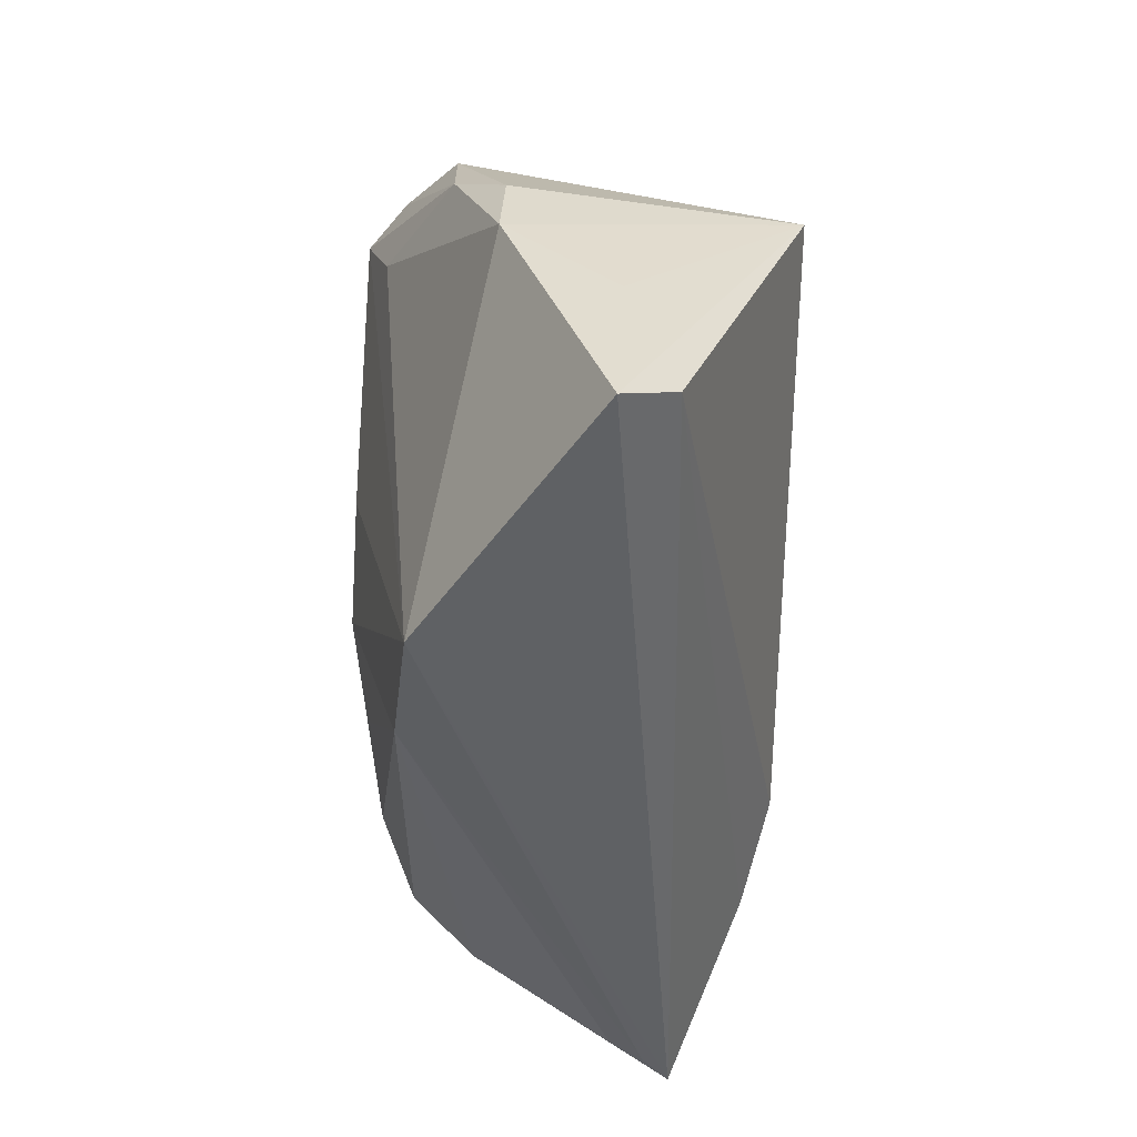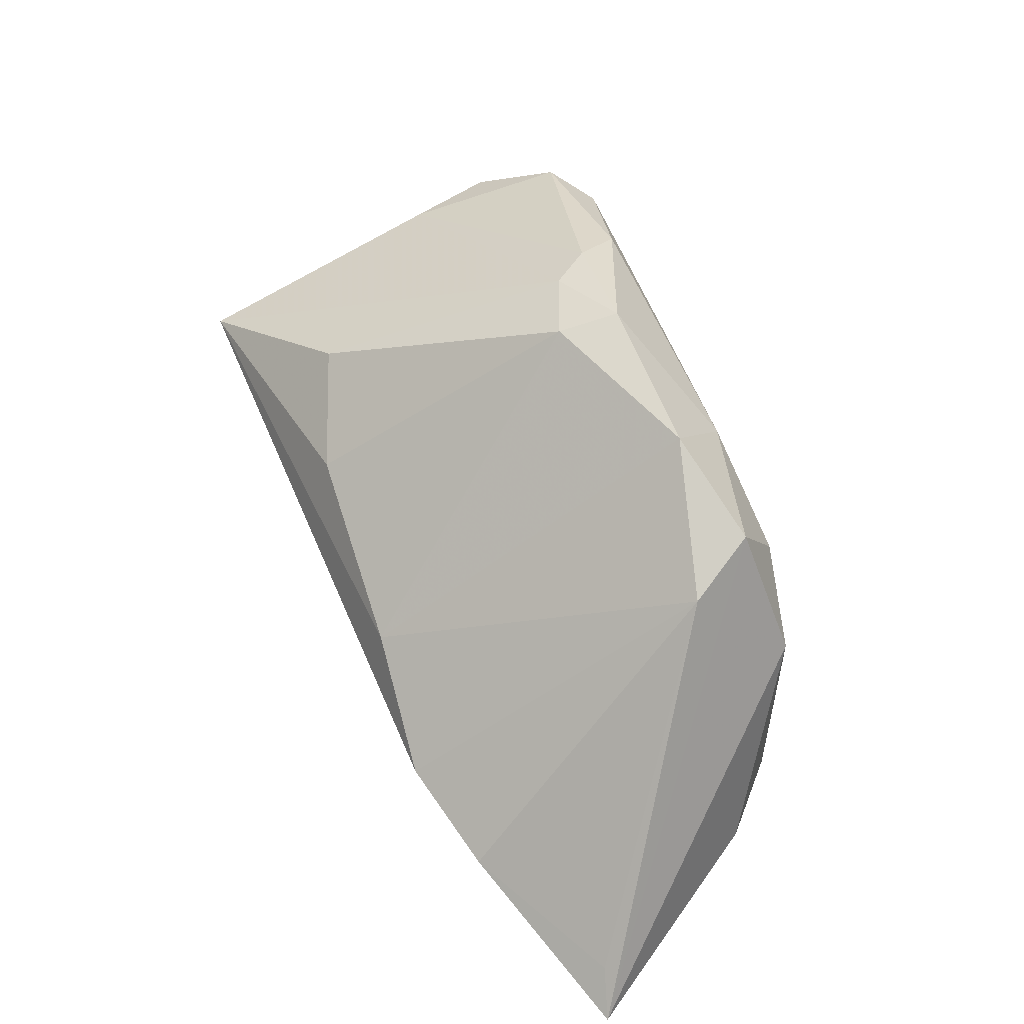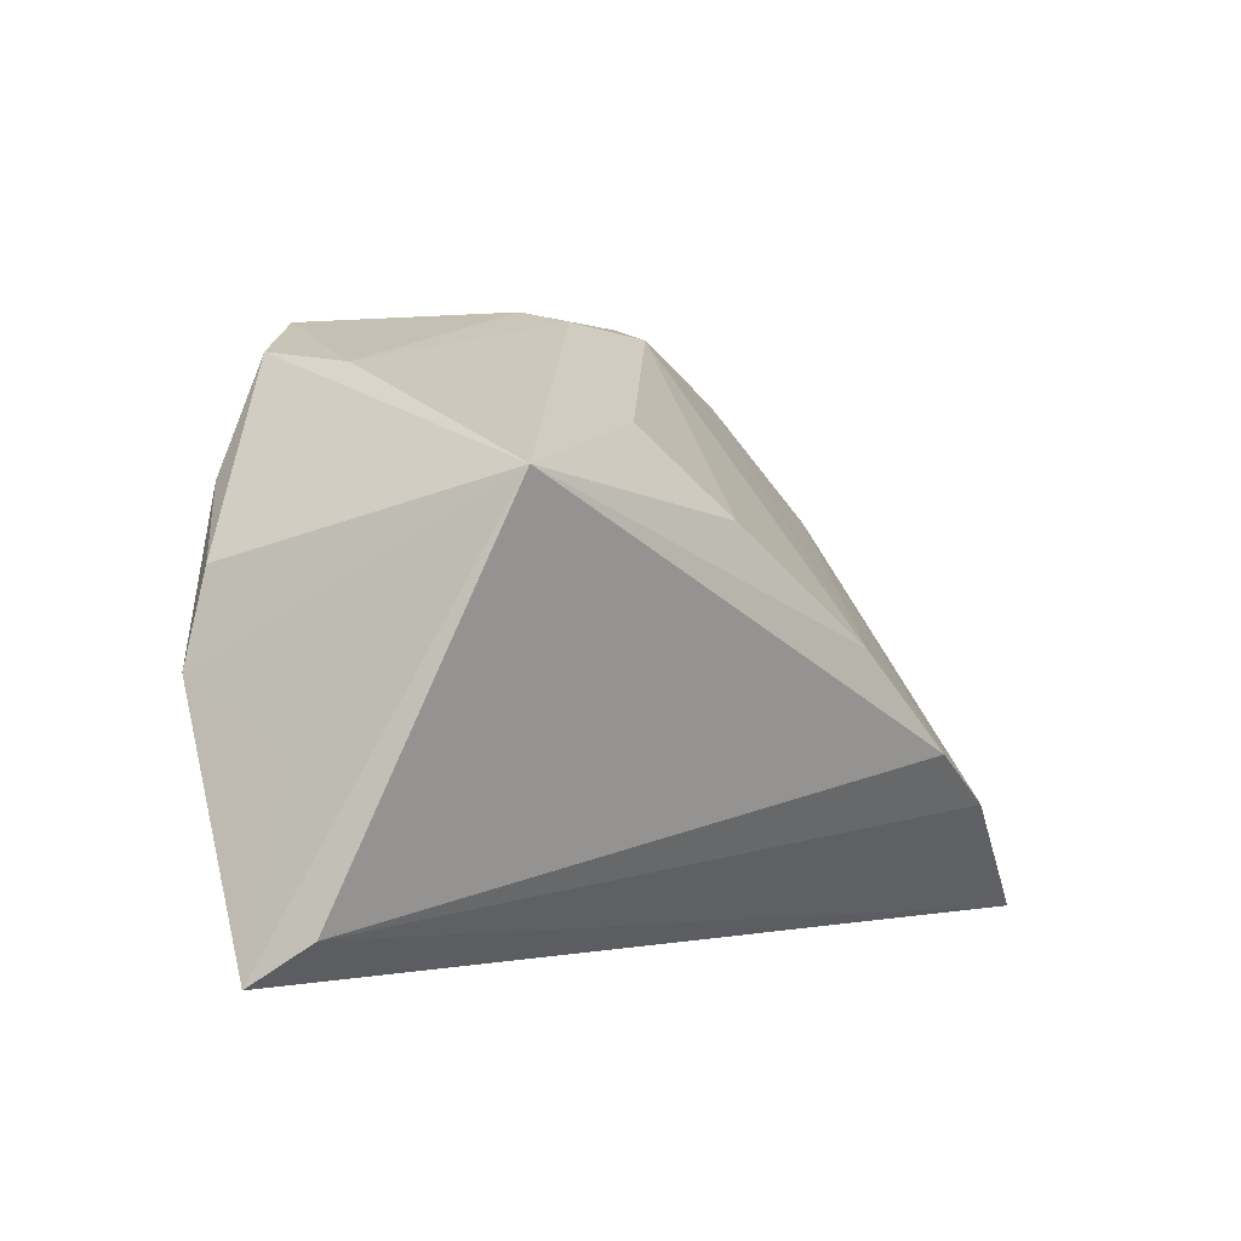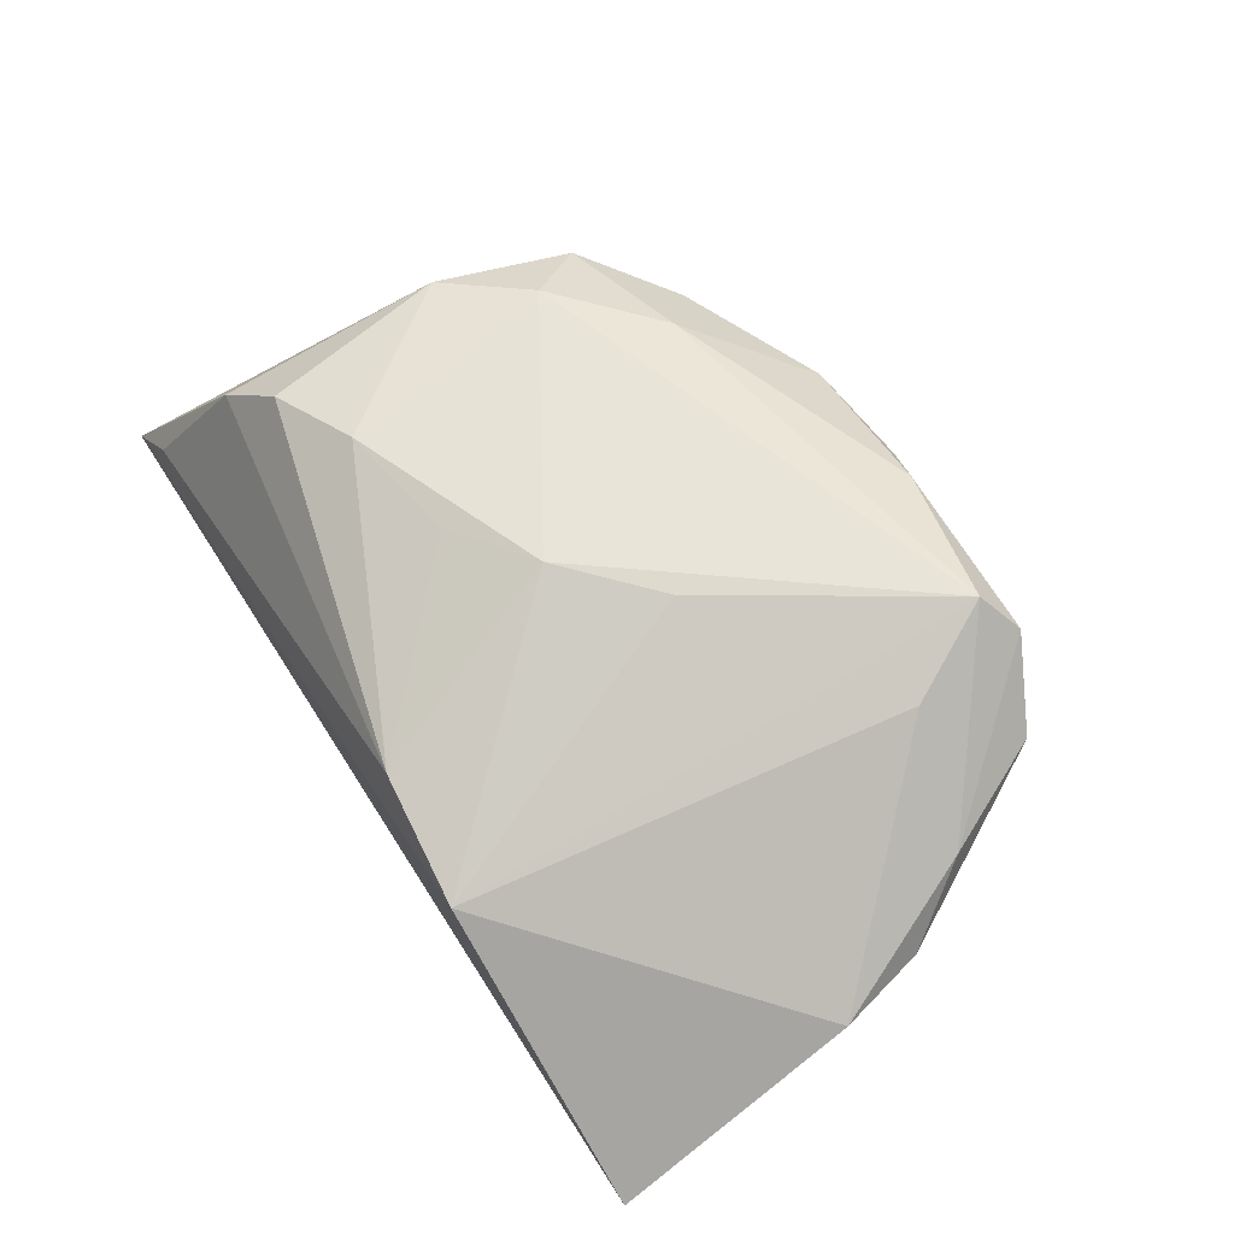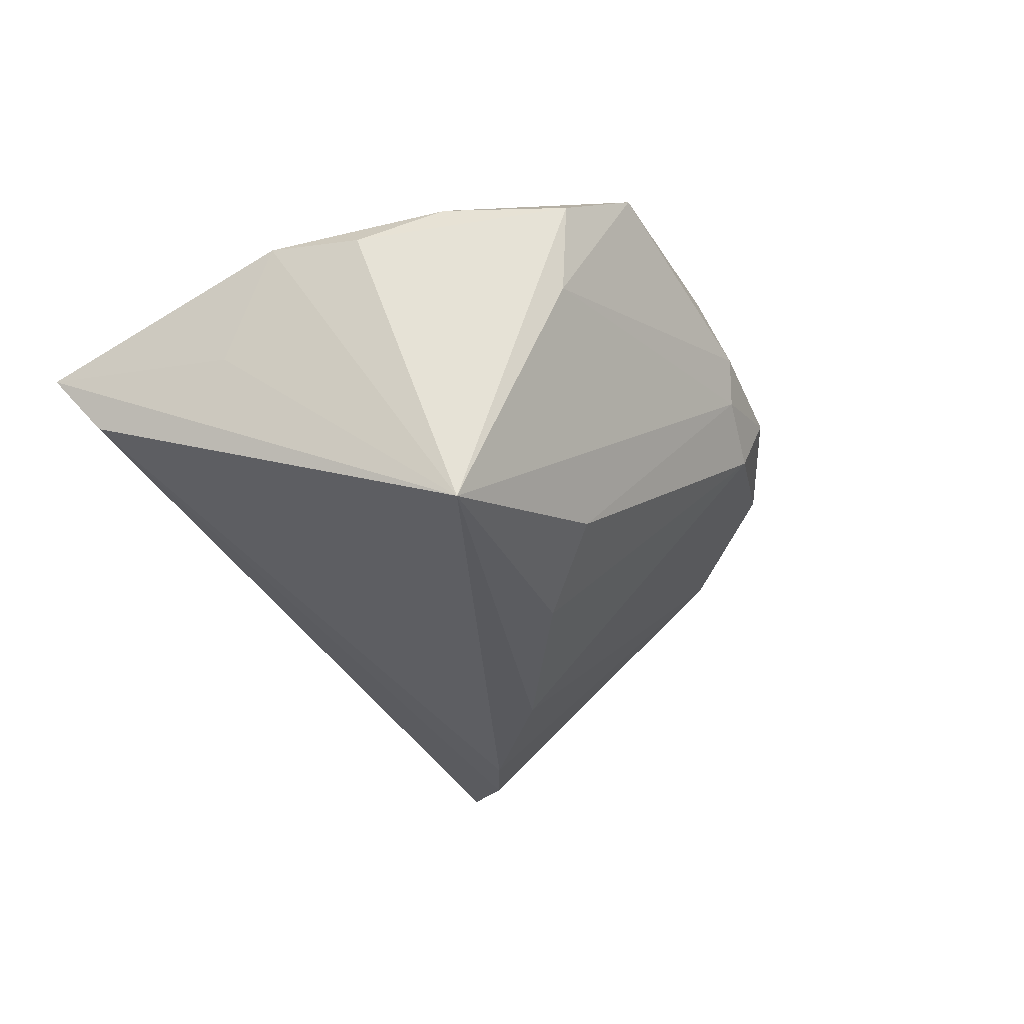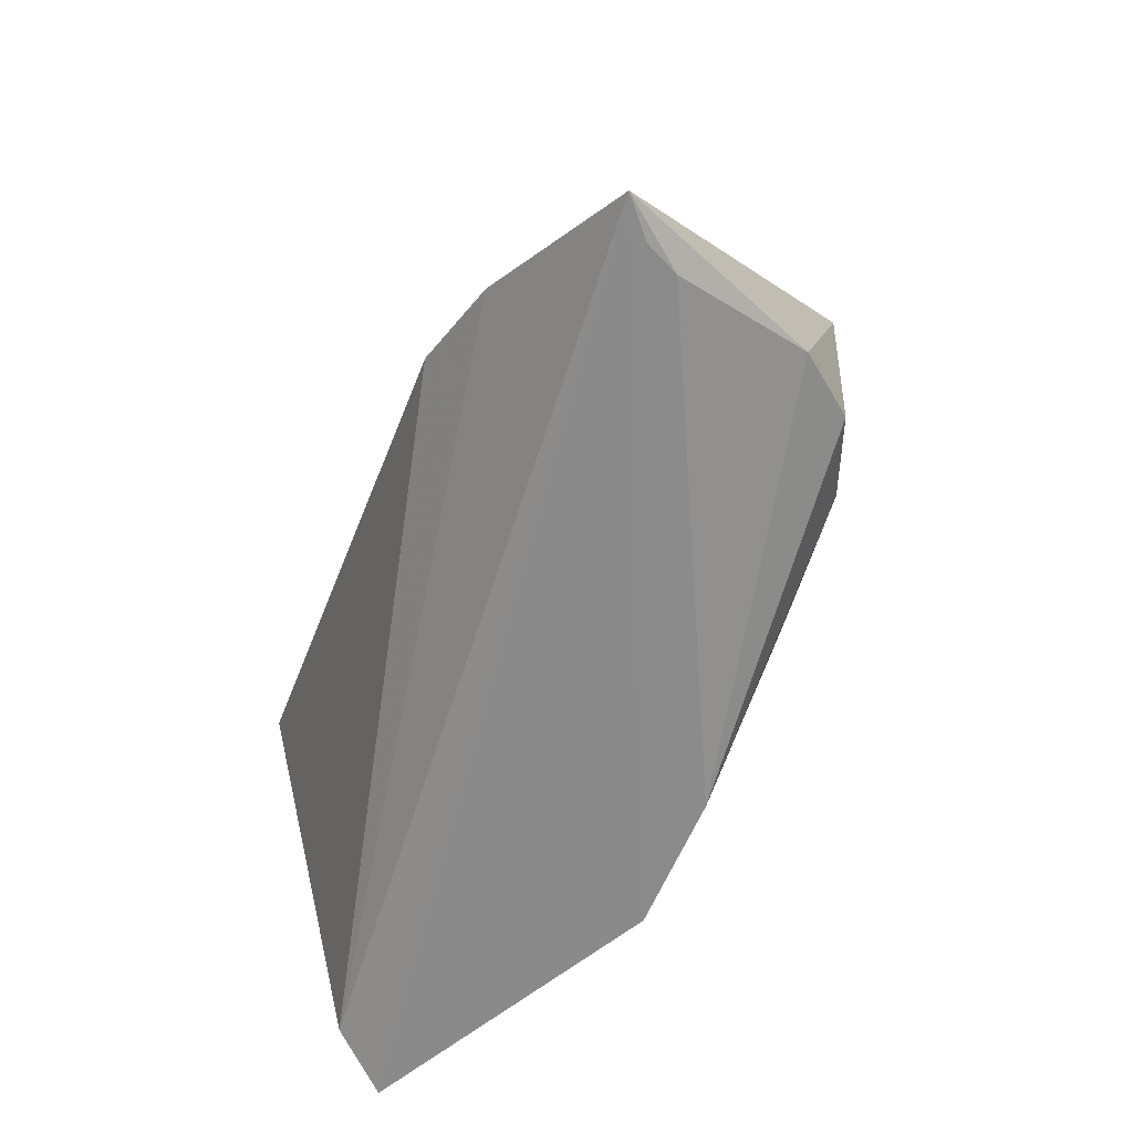
<metadata>
{"format":"obj","ext":"obj","renderer":"f3d","projection":"perspective","resolution":1024,"background":"white","views":[{"elev":-46.0,"azim":88.6,"up":"+Y"},{"elev":37.3,"azim":-115.6,"up":"+Y"},{"elev":-0.7,"azim":131.7,"up":"+Y"},{"elev":71.2,"azim":57.5,"up":"+Z"},{"elev":-32.9,"azim":116.8,"up":"+Z"},{"elev":-63.6,"azim":-109.9,"up":"+Y"}]}
</metadata>
<code>
v -0.03692 0.01487 0.01954
v -0.04537 0.005303 0.01767
v -0.0454 0.01768 0.003958
v -0.01727 0.001444 -0.02668
v -0.05559 -0.03036 -0.007935
v 0.01472 0.02512 -0.02003
v -0.03059 -0.01068 -0.02789
v 0.03436 0.03145 0.002145
v 0.01931 -0.03135 0.01676
v -0.0001095 0.04091 0.01086
v 0.04972 -0.00842 -0.00582
v 0.02854 0.02286 0.02138
v 0.05412 -0.03135 -0.004595
v 0.004604 0.006603 0.02497
v -0.03189 0.03205 0.008216
v -0.04258 -0.01757 0.01774
v 0.05198 -0.000917 0.007383
v -0.04301 -0.01714 -0.02468
v 0.05045 -0.02645 -0.01122
v -0.06249 -0.03135 -0.01582
v 0.04939 0.01007 0.006854
v -0.04951 -0.02153 0.009901
v 0.003171 -0.02965 0.01834
v -0.00325 0.03962 0.005853
v -0.0119 0.03794 0.001639
v 0.02704 0.0378 0.01981
v 0.04327 0.01903 0.01294
v 0.005142 0.03853 0.01814
v -0.04225 0.02263 0.01223
v -0.05924 -0.02547 -0.01472
v 0.004001 0.01502 -0.02513
v 0.03851 0.01904 -0.02789
v -0.03167 -0.01311 0.02173
v -0.01413 0.03998 0.008693
v -0.05798 -0.03126 -0.0122
v 0.0366 0.03313 0.01309
v -0.02568 0.02638 0.01754
v -0.01643 -0.01052 0.023
v -0.006249 -0.003454 0.02521
v 0.02248 0.03467 0.02442
f 20 13 9
f 17 9 13
f 28 40 26
f 19 32 13
f 19 7 32
f 19 18 7
f 19 13 20
f 20 18 19
f 2 29 20
f 37 40 28
f 20 9 35
f 35 5 20
f 12 40 9
f 9 17 12
f 13 32 11
f 11 17 13
f 32 17 11
f 9 39 23
f 23 35 9
f 5 35 23
f 9 40 14
f 14 39 9
f 40 39 14
f 22 2 20
f 16 2 22
f 20 5 22
f 22 23 16
f 5 23 22
f 1 39 40
f 40 37 1
f 29 2 1
f 1 37 29
f 7 18 3
f 20 29 3
f 34 37 28
f 21 17 32
f 32 36 21
f 8 36 32
f 26 36 8
f 27 26 40
f 27 36 26
f 40 12 27
f 27 12 17
f 17 21 27
f 27 21 36
f 16 23 33
f 33 2 16
f 39 1 33
f 33 1 2
f 32 31 6
f 6 31 25
f 25 31 4
f 7 3 4
f 32 7 4
f 4 31 32
f 30 18 20
f 20 3 30
f 30 3 18
f 28 26 10
f 10 34 28
f 26 8 10
f 38 23 39
f 39 33 38
f 38 33 23
f 25 34 24
f 34 10 24
f 32 6 24
f 24 6 25
f 24 8 32
f 24 10 8
f 15 34 25
f 29 37 15
f 37 34 15
f 25 4 15
f 15 4 3
f 15 3 29

</code>
